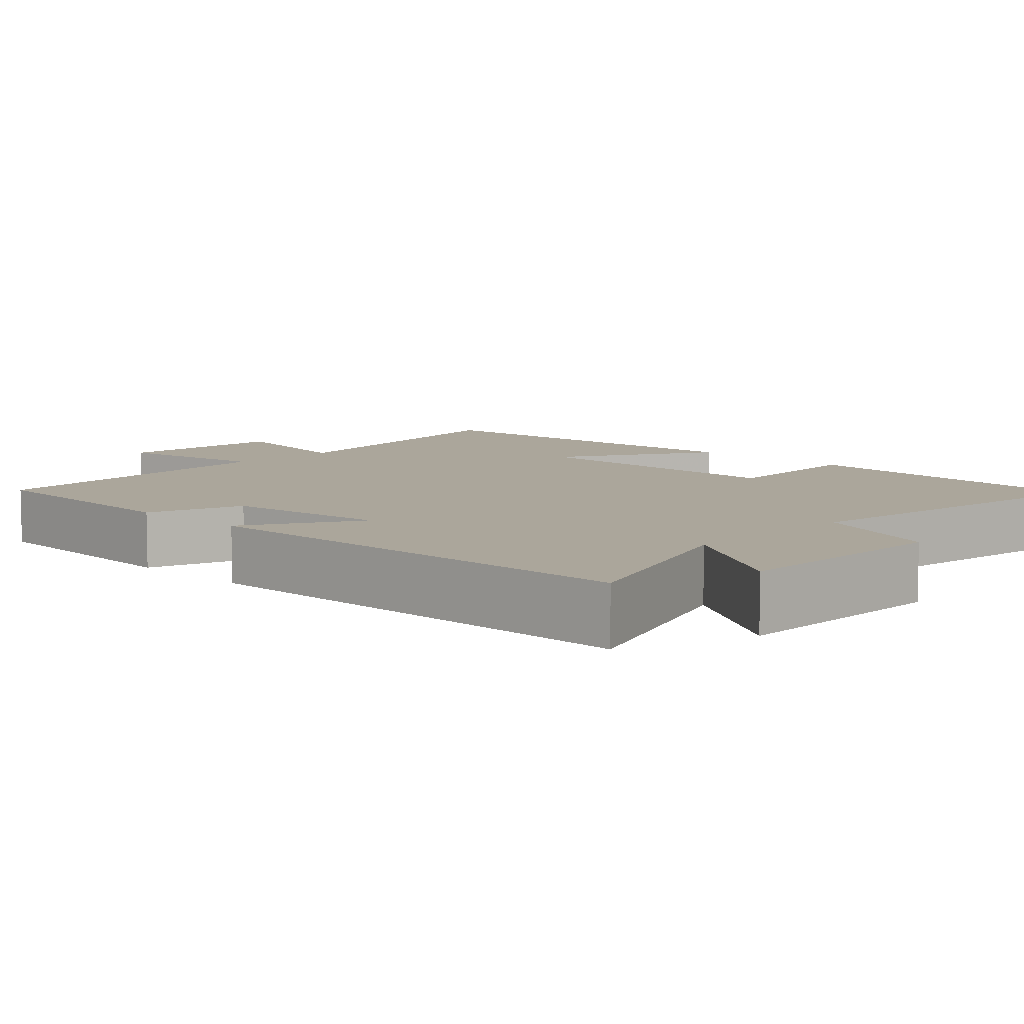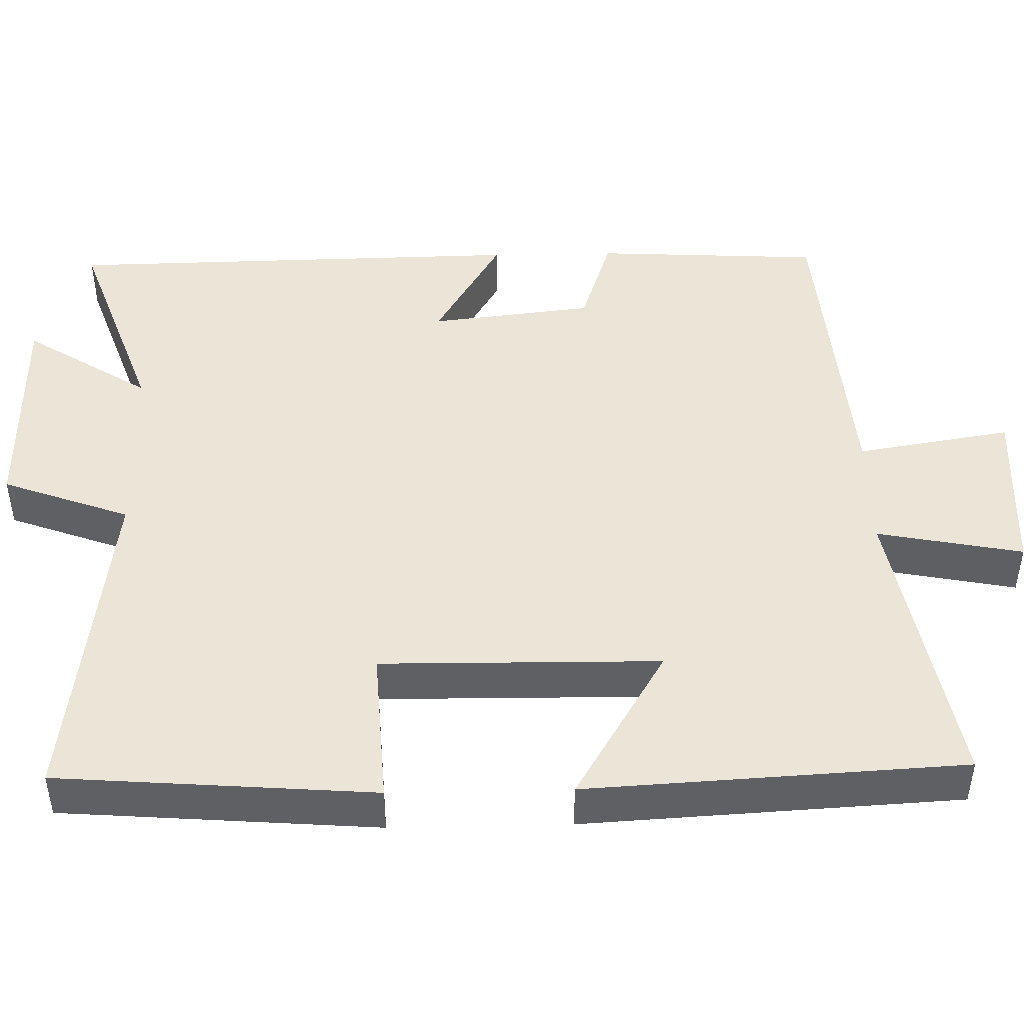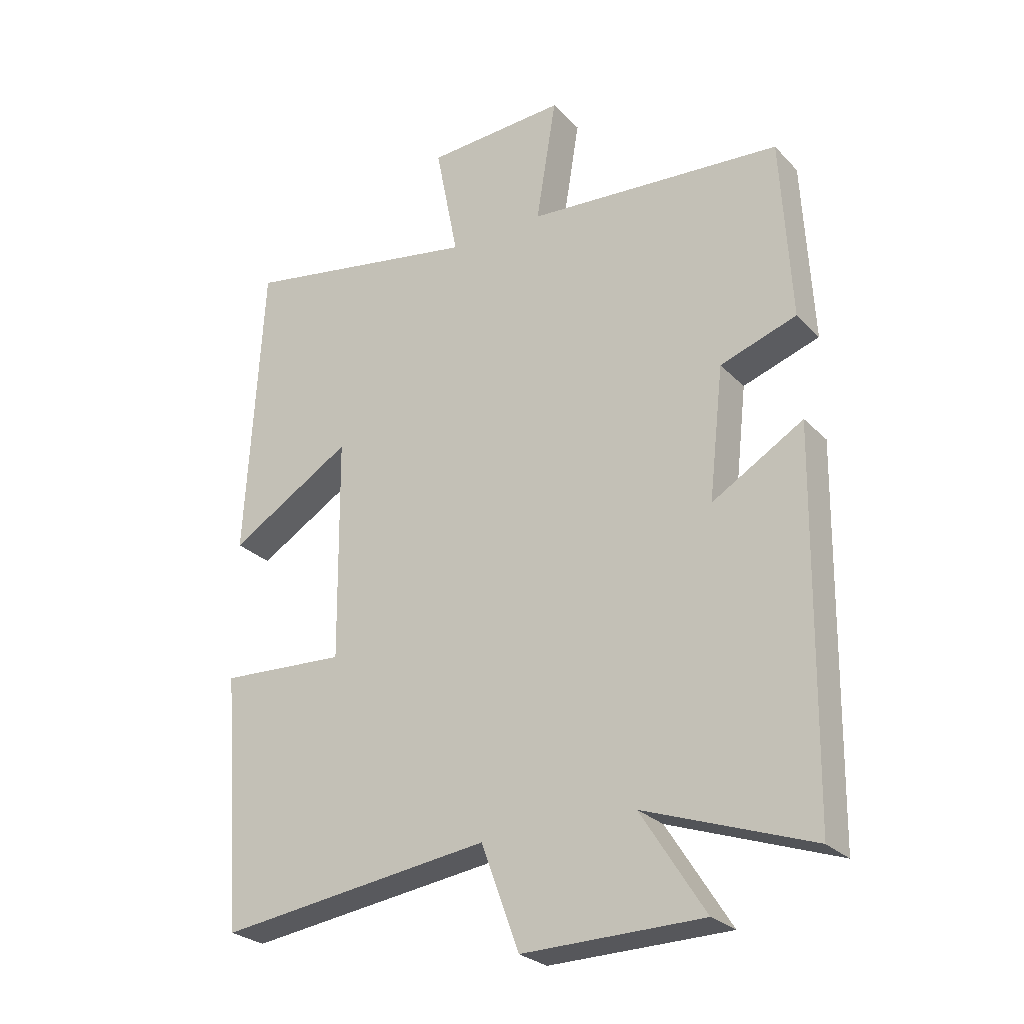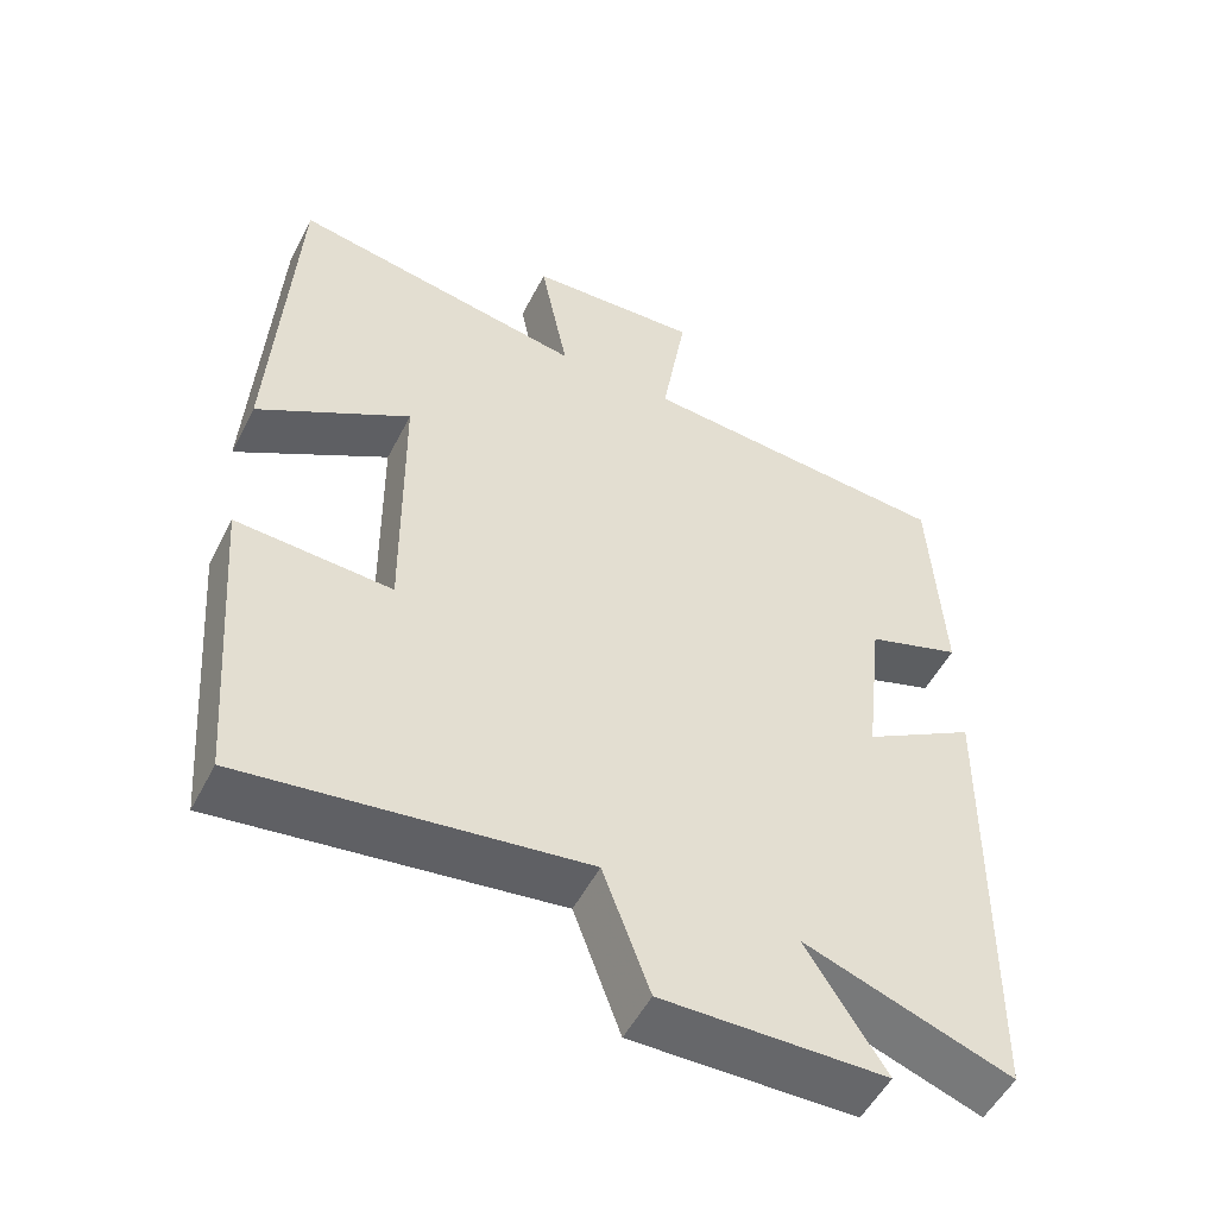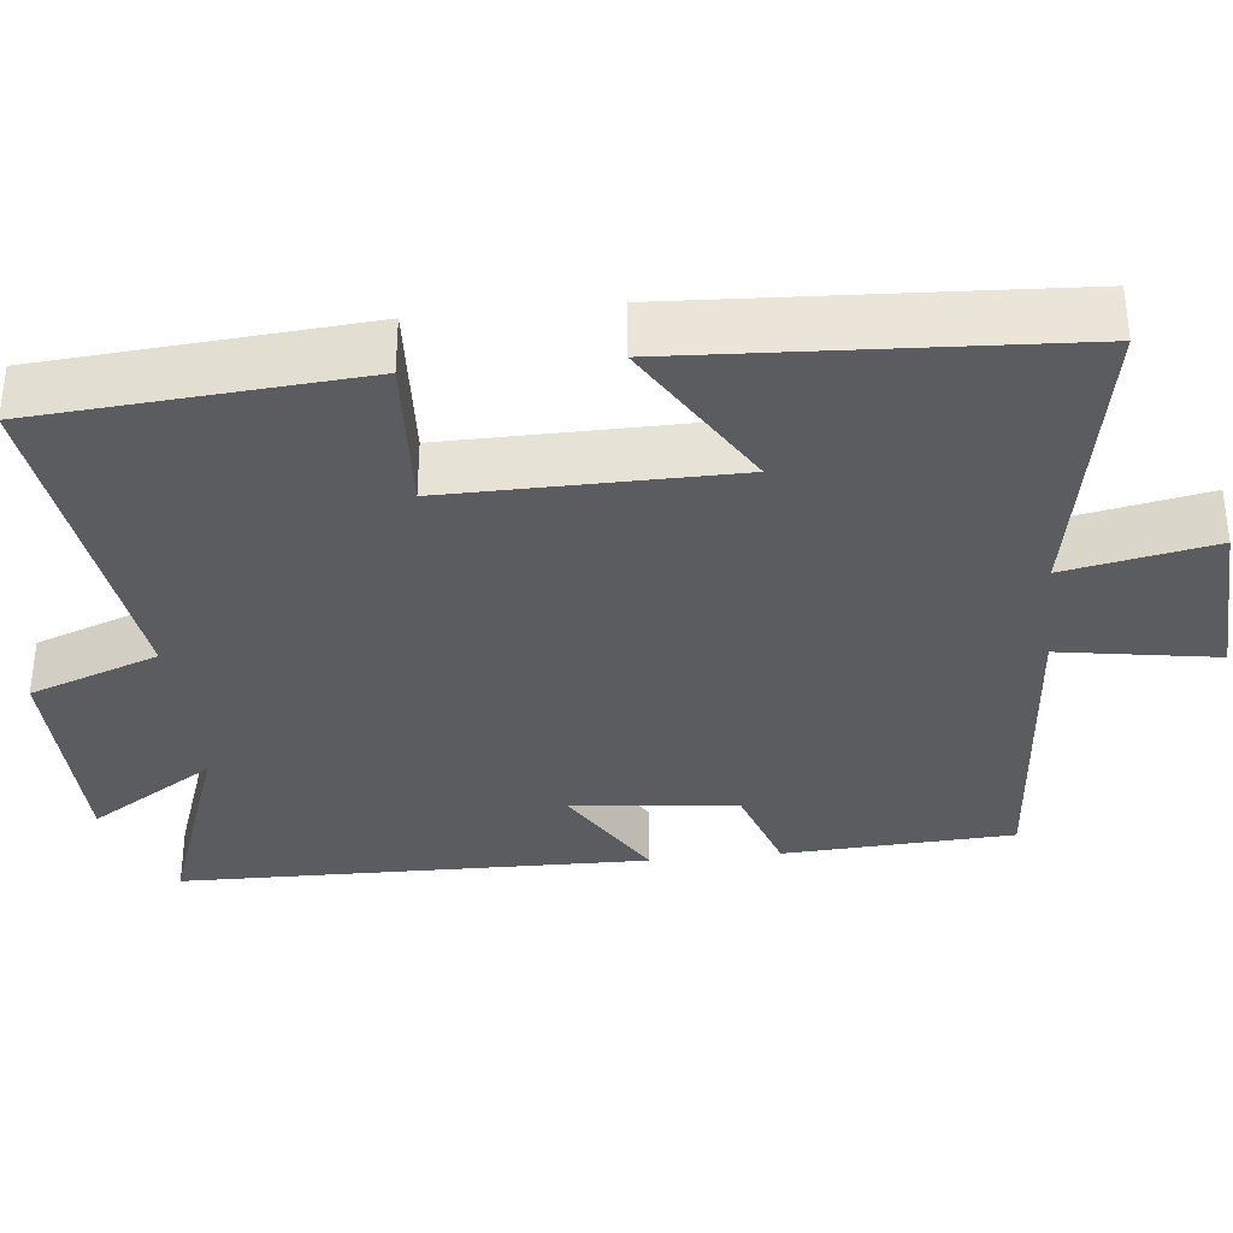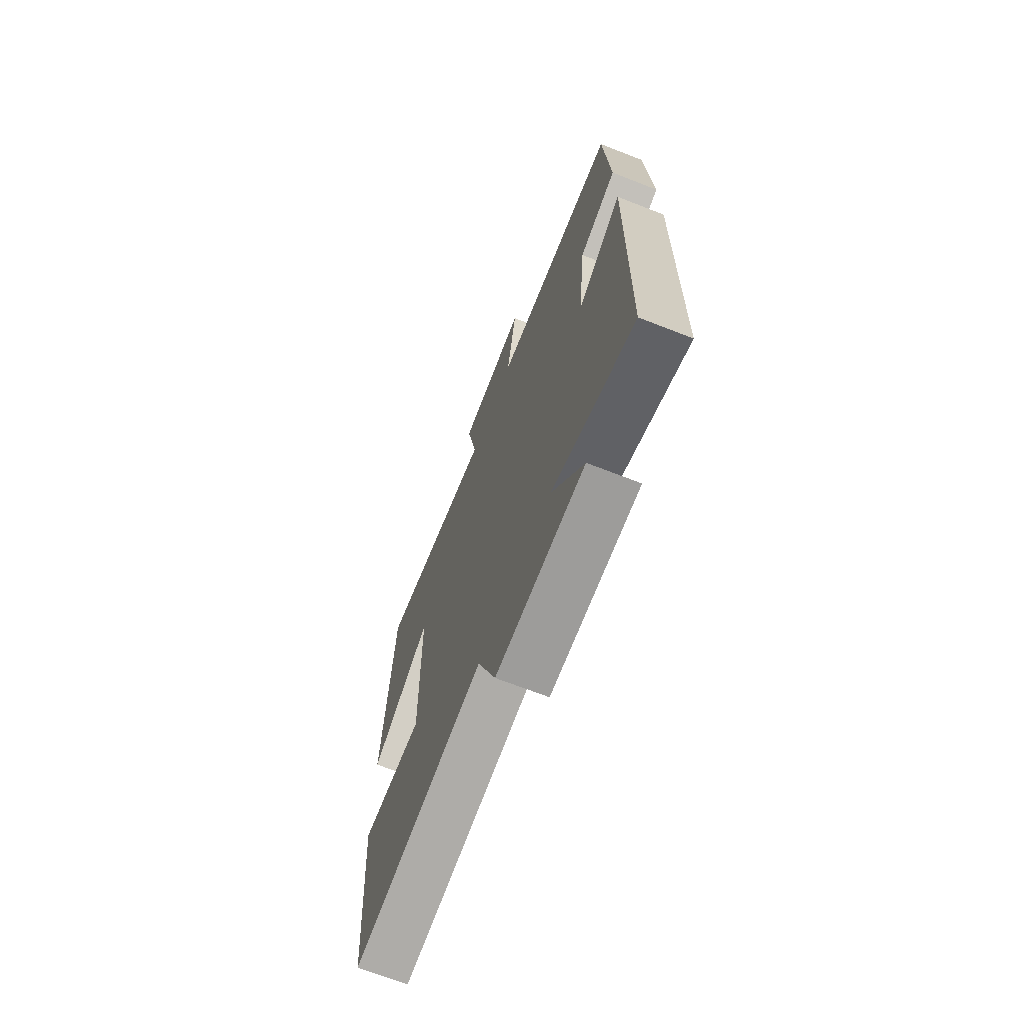
<metadata>
{"format":"obj","ext":"obj","renderer":"f3d","projection":"perspective","resolution":1024,"background":"white","views":[{"elev":8.0,"azim":133.9,"up":"+Y"},{"elev":46.0,"azim":-91.3,"up":"+Y"},{"elev":-26.8,"azim":33.4,"up":"+Z"},{"elev":-52.4,"azim":-26.7,"up":"+Z"},{"elev":-34.1,"azim":-83.9,"up":"+Y"},{"elev":-69.5,"azim":68.7,"up":"+Z"}]}
</metadata>
<code>
v -0.473 0.07 0.57
v -0.085 0.07 0.5
v -0.122 0.07 0.689
v 0.104 0.07 0.701
v 0.071 0.07 0.5
v 0.484 0.07 0.467
v 0.5 0.07 0.172
v 0.377 0.07 0.131
v 0.353 0.07 -0.081
v 0.5 0.07 0.006
v 0.49 0.07 -0.596
v 0.221 0.07 -0.5
v 0.324 0.07 -0.662
v 0.034 0.07 -0.666
v -0.027 0.07 -0.5
v -0.468 0.07 -0.558
v -0.5 0.07 -0.148
v -0.296 0.07 -0.16
v -0.3 0.07 0.202
v -0.5 0.07 0.082
v -0.473 0 0.57
v -0.085 0 0.5
v -0.122 0 0.689
v 0.104 0 0.701
v 0.071 0 0.5
v 0.484 0 0.467
v 0.5 0 0.172
v 0.377 0 0.131
v 0.353 0 -0.081
v 0.5 0 0.006
v 0.49 0 -0.596
v 0.221 0 -0.5
v 0.324 0 -0.662
v 0.034 0 -0.666
v -0.027 0 -0.5
v -0.468 0 -0.558
v -0.5 0 -0.148
v -0.296 0 -0.16
v -0.3 0 0.202
v -0.5 0 0.082
f 19 20 1 2
f 18 19 2
f 15 16 17 18
f 15 18 2
f 12 13 14 15
f 12 15 2
f 9 10 11 12
f 8 9 12 2
f 5 6 7 8
f 5 8 2 3
f 3 4 5
f 22 21 40 39
f 22 39 38
f 38 37 36 35
f 22 38 35
f 35 34 33 32
f 22 35 32
f 32 31 30 29
f 22 32 29 28
f 28 27 26 25
f 23 22 28 25
f 25 24 23
f 1 21 22 2
f 2 22 23 3
f 3 23 24 4
f 4 24 25 5
f 5 25 26 6
f 6 26 27 7
f 7 27 28 8
f 8 28 29 9
f 9 29 30 10
f 10 30 31 11
f 11 31 32 12
f 12 32 33 13
f 13 33 34 14
f 14 34 35 15
f 15 35 36 16
f 16 36 37 17
f 17 37 38 18
f 18 38 39 19
f 19 39 40 20
f 20 40 21 1

</code>
